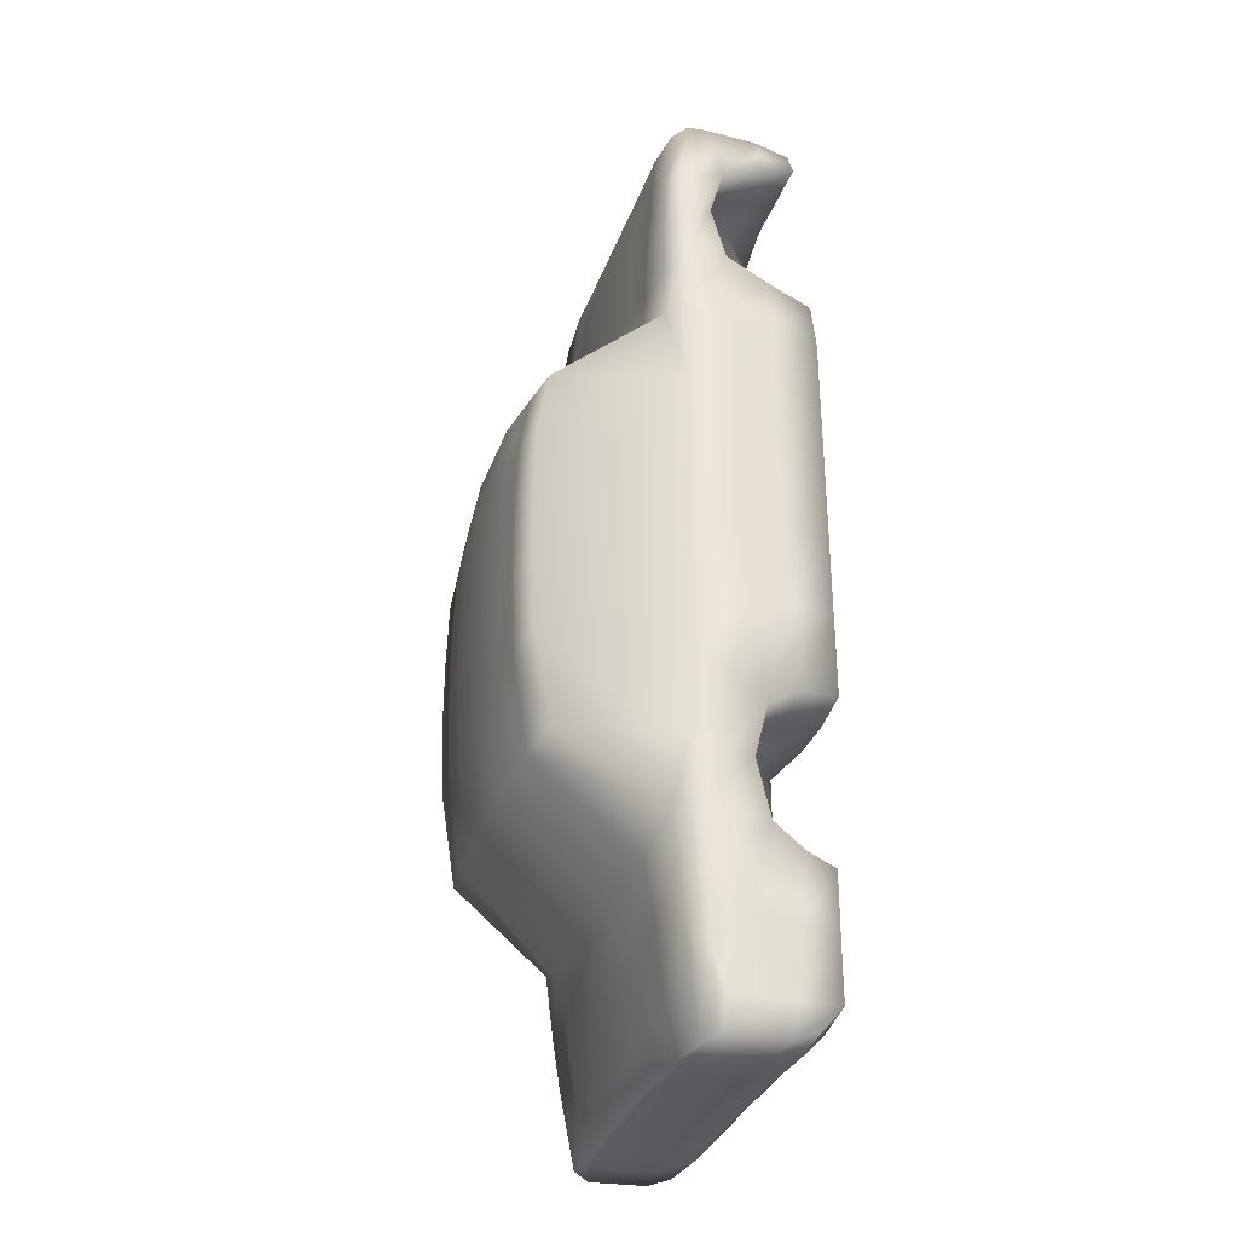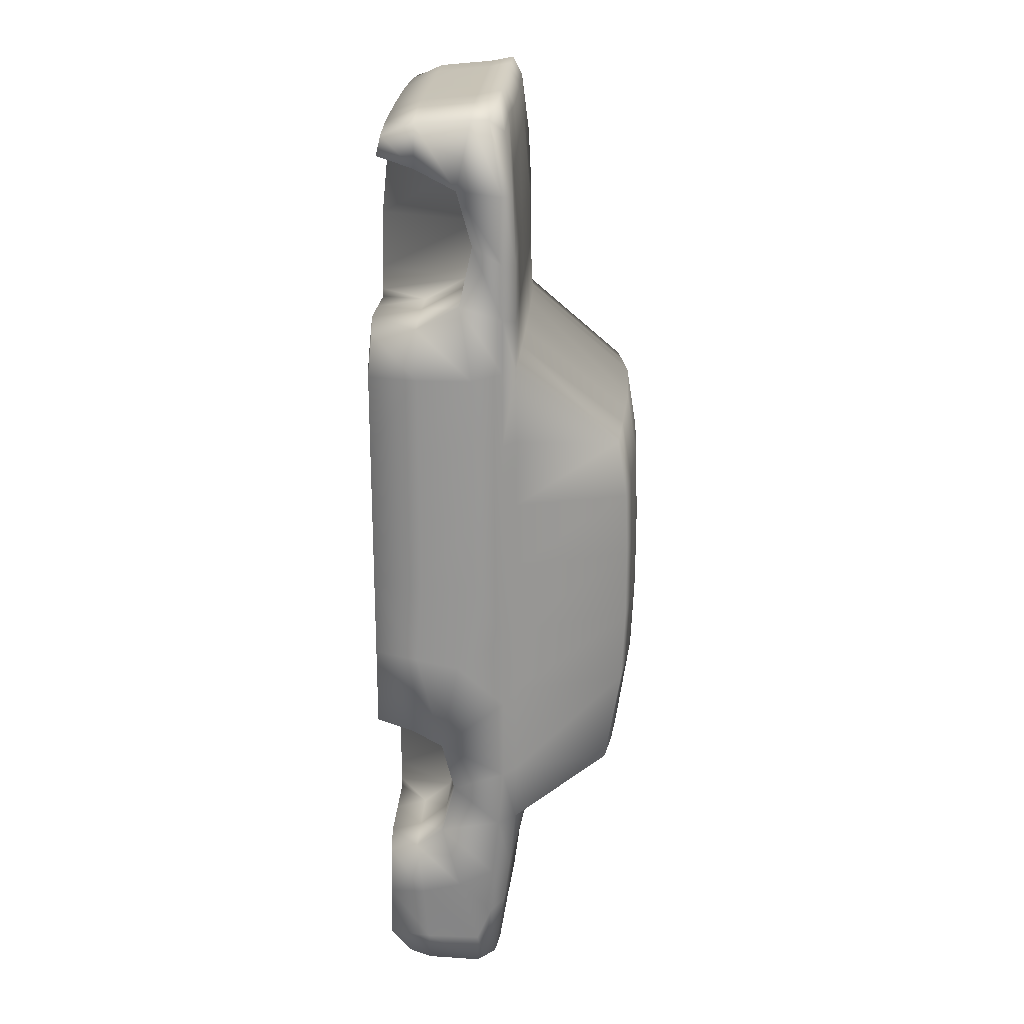
<metadata>
{"format":"obj","ext":"obj","renderer":"f3d","projection":"perspective","resolution":1024,"background":"white","views":[{"elev":-33.2,"azim":-108.2,"up":"+Z"},{"elev":22.0,"azim":93.0,"up":"+Z"}]}
</metadata>
<code>
o Plane
v -1.836 1.446 0.9334
v -1.821 1.446 1.651
v -1.705 1.563 1.655
v -1.707 1.571 0.9412
v -1.885 0.6497 0.8964
v -1.885 0.6497 1.595
v -1.885 1.16 1.595
v -1.885 1.16 0.8964
v -1.783 0.1837 1.595
v -1.783 0.2277 2.011
v -1.885 0.6497 2.088
v -1.885 1.05 2.309
v -1.816 1.446 2.159
v -1.687 0.2469 -4.613
v -1.712 0.6497 -4.64
v -1.685 0.6497 -4.92
v -1.682 0.4404 -4.842
v -1.841 1.171 2.859
v -1.802 1.446 2.677
v -1.728 0.2634 -4.077
v -1.769 0.6002 -4.049
v -1.816 1.028 3.359
v -1.79 1.446 3.301
v -1.816 0.6497 3.557
v -1.778 0.3115 3.662
v -1.755 0.3533 3.843
v -1.739 0.6497 3.949
v -1.726 1.16 3.976
v -1.705 1.32 3.977
v -1.836 1.446 -1.077
v -1.707 1.571 -1.014
v -1.707 1.571 -1.689
v -1.836 1.446 -1.787
v -1.885 0.5947 -1.292
v -1.885 0.9953 -1.375
v -1.885 0.8302 -2.25
v -1.885 0.5397 -2.085
v -1.707 1.571 -2.58
v -1.836 1.446 -2.59
v -1.783 0.1837 -1.259
v -1.783 0.1837 -2.019
v -1.694 1.559 -3.151
v -1.814 1.393 -3.169
v -1.779 1.324 -3.779
v -1.656 1.498 -3.743
v -1.624 1.439 -4.207
v -1.74 1.305 -4.283
v -1.782 0.9898 -3.947
v -1.713 1.16 -4.641
v -1.533 1.335 -4.92
v -1.655 1.219 -4.924
v -1.685 1.16 -4.942
v -1.783 0.1837 0.8964
v -1.827 0.5507 -3.457
v -1.841 0.8192 -3.251
v -1.777 0.2799 -3.544
v -1.783 0.1837 -0.4999
v -1.885 0.6497 -0.4999
v -1.885 1.16 -0.4999
v -1.836 1.446 -0.3665
v -1.707 1.571 -0.3382
v -1.783 0.1837 0.1983
v -1.885 0.6497 0.1983
v -1.885 1.16 0.1983
v -1.836 1.446 0.2834
v -1.707 1.571 0.3015
v -1.464 2.643 -0.96
v -1.47 2.613 -1.636
v -1.468 2.623 0.325
v -1.464 2.643 -0.2844
v -1.487 2.535 0.8841
v -1.496 2.465 -2.531
v -1.203 1.515 3.435
v -1.195 1.566 2.754
v -1.704 1.562 2.646
v -1.694 1.531 3.289
v -1.18 1.315 -4.994
v -1.183 1.161 -5.002
v -1.298 0.129 -0.501
v -1.298 0.129 0.2048
v -1.298 0.6452 2.116
v -1.298 1.05 2.338
v -1.298 0.9501 -2.771
v -1.298 0.8277 -2.27
v -1.872 0.9513 -2.74
v -1.189 1.625 -3.392
v -1.154 1.529 -3.868
v -1.034 2.672 0.358
v -1.031 2.692 -0.275
v -1.298 1.388 4.107
v -1.221 1.473 3.951
v -1.652 1.46 3.865
v -1.123 1.467 -4.351
v -1.179 1.37 -4.979
v -1.298 0.129 0.9107
v -1.298 0.129 1.616
v -1.298 0.1735 2.038
v -1.031 2.692 -0.9768
v -1.036 2.661 -1.678
v -1.298 0.6452 4.014
v -1.298 1.161 4.063
v -1.33 0.2403 -3.58
v -1.333 0.5451 -3.492
v -1.212 0.2228 -4.664
v -1.244 0.2236 -4.121
v -1.054 2.53 -2.576
v -1.298 0.3115 3.662
v -1.298 0.3455 3.881
v -1.198 0.4183 -4.861
v -1.186 1.576 2.23
v -1.174 1.597 1.739
v -1.703 1.564 2.127
v -1.048 2.579 0.9386
v -1.195 0.7754 -4.983
v -1.298 0.8166 -3.282
v -1.298 0.534 -2.103
v -1.298 0.1449 -2.036
v -1.298 1.173 2.895
v -1.298 0.129 -1.269
v -1.298 0.6452 3.607
v -1.298 1.028 3.406
v -0.8199 1.615 1.799
v -0.7566 2.603 0.978
v -0.8159 0.7776 -4.966
v -0.8202 0.4218 -4.846
v -0.8817 1.172 2.877
v -0.8817 1.028 3.386
v -0.7597 2.557 -2.605
v -0.8272 1.645 -3.448
v -0.8546 0.2281 -4.107
v -0.898 0.2447 -3.564
v -0.8995 0.5479 -3.476
v -0.8817 0.8179 -3.267
v -0.8817 0.3469 3.898
v -0.8817 0.6475 4.014
v -0.8817 0.6475 3.585
v -0.8817 0.3115 3.662
v -0.8817 0.1341 -1.264
v -0.8817 0.1341 -0.5004
v -0.8049 1.539 -3.955
v -0.7774 1.475 -4.452
v -0.8817 0.142 -2.027
v -0.8305 1.579 2.839
v -0.8259 1.592 2.302
v -0.8817 1.05 2.323
v -0.8817 0.1341 0.9035
v -0.8817 0.1341 1.606
v -0.8817 0.829 -2.26
v -0.8817 0.5368 -2.094
v -0.8817 0.9507 -2.758
v -0.8048 1.161 -4.986
v -0.8817 0.1783 2.025
v -0.8817 0.6475 2.102
v -0.8433 1.48 3.927
v -0.8343 1.526 3.537
v -0.7498 2.699 0.3827
v -0.7483 2.72 -0.2664
v -0.7483 2.72 -0.9859
v -0.8309 0.2195 -4.649
v -0.7506 2.688 -1.705
v -0.8817 1.161 4.063
v -0.8817 0.1341 0.2016
v -0.8025 1.388 -4.963
v -0.8817 1.386 4.107
v -0.8025 1.315 -4.978
v -0.02986 1.538 3.64
v -0.02986 1.593 2.925
v -0.4655 1.593 2.925
v -0.4655 1.538 3.64
v -0.02986 1.315 -4.972
v -0.02986 1.16 -4.979
v -0.4266 1.16 -4.97
v -0.4254 1.315 -4.962
v -0.02986 0.1391 -0.4999
v -0.02986 0.1391 0.1983
v -0.4655 0.1391 0.1983
v -0.4655 0.1391 -0.4999
v -0.02986 0.1831 2.088
v -0.02986 0.1831 2.309
v -0.4655 0.1831 2.309
v -0.4655 0.1831 2.088
v -0.02986 0.2492 -2.745
v -0.02986 0.2492 -2.25
v -0.4655 0.2492 -2.25
v -0.4655 0.2492 -2.745
v -0.02986 1.674 -3.57
v -0.02986 1.549 -4.044
v -0.4556 1.549 -4.041
v -0.4655 1.666 -3.504
v -0.02986 2.726 0.4074
v -0.02986 2.748 -0.2578
v -0.4655 2.748 -0.2578
v -0.4655 2.726 0.4074
v -0.02986 1.392 4.107
v -0.02986 1.487 3.903
v -0.4655 1.487 3.903
v -0.4655 1.384 4.107
v -0.02986 1.483 -4.561
v -0.02986 1.406 -4.957
v -0.4256 1.406 -4.948
v -0.4321 1.483 -4.553
v -0.02986 0.1391 0.8964
v -0.4655 0.1391 0.8964
v -0.02986 0.1391 1.595
v -0.02986 0.1831 2.011
v -0.4655 0.1831 2.011
v -0.4655 0.1391 1.595
v -0.02986 2.748 -0.9951
v -0.02986 2.715 -1.732
v -0.4655 2.715 -1.732
v -0.4655 2.748 -0.9951
v -0.02986 0.6497 4.014
v -0.02986 1.16 4.063
v -0.4655 1.16 4.063
v -0.4655 0.6497 4.014
v -0.02986 0.2492 -3.548
v -0.02986 0.2492 -3.46
v -0.4655 0.2492 -3.46
v -0.4655 0.2492 -3.548
v -0.02986 0.2161 -4.638
v -0.02986 0.2326 -4.093
v -0.4655 0.2326 -4.093
v -0.4494 0.2161 -4.634
v -0.02986 2.583 -2.635
v -0.4655 2.583 -2.635
v -0.02986 0.3104 3.662
v -0.02986 0.3482 3.915
v -0.4655 0.3482 3.915
v -0.4655 0.3104 3.662
v -0.02986 0.4252 -4.836
v -0.442 0.4252 -4.83
v -0.02986 1.607 2.375
v -0.02986 1.633 1.859
v -0.4655 1.633 1.859
v -0.4655 1.607 2.375
v -0.02986 2.627 1.017
v -0.4655 2.627 1.017
v -0.02986 0.7799 -4.957
v -0.4368 0.7799 -4.95
v -0.02986 0.2492 -3.251
v -0.4655 0.2492 -3.251
v -0.02986 0.2492 -2.085
v -0.02986 0.2492 -2.019
v -0.4655 0.2492 -2.019
v -0.4655 0.2492 -2.085
v -0.02986 0.2018 2.859
v -0.4655 0.2018 2.859
v -0.02986 0.1391 -1.259
v -0.4655 0.1391 -1.259
v -0.02986 0.2869 3.563
v -0.4655 0.2869 3.563
v -0.02986 0.2533 3.365
v -0.4655 0.2533 3.365
v 1.776 1.446 0.9334
v 1.647 1.571 0.9412
v 1.645 1.563 1.655
v 1.761 1.446 1.651
v 1.826 0.6497 0.8964
v 1.826 1.16 0.8964
v 1.826 1.16 1.595
v 1.826 0.6497 1.595
v 1.826 0.6497 2.088
v 1.724 0.2277 2.011
v 1.724 0.1837 1.595
v 1.756 1.446 2.159
v 1.826 1.05 2.309
v 1.628 0.2469 -4.613
v 1.622 0.4404 -4.842
v 1.625 0.6497 -4.92
v 1.652 0.6497 -4.64
v 1.743 1.446 2.677
v 1.781 1.171 2.859
v 1.669 0.2634 -4.077
v 1.709 0.6002 -4.049
v 1.73 1.446 3.301
v 1.756 1.028 3.359
v 1.756 0.6497 3.557
v 1.679 0.6497 3.949
v 1.695 0.3533 3.843
v 1.718 0.3115 3.662
v 1.646 1.32 3.977
v 1.667 1.16 3.976
v 1.776 1.446 -1.077
v 1.776 1.446 -1.787
v 1.647 1.571 -1.689
v 1.647 1.571 -1.014
v 1.826 0.5947 -1.292
v 1.826 0.5397 -2.085
v 1.826 0.8302 -2.25
v 1.826 0.9953 -1.375
v 1.776 1.446 -2.59
v 1.647 1.571 -2.58
v 1.724 0.1837 -1.259
v 1.724 0.1837 -2.019
v 1.755 1.393 -3.169
v 1.634 1.559 -3.151
v 1.719 1.324 -3.779
v 1.681 1.305 -4.283
v 1.564 1.439 -4.207
v 1.596 1.498 -3.743
v 1.653 1.16 -4.641
v 1.722 0.9898 -3.947
v 1.595 1.219 -4.924
v 1.473 1.335 -4.92
v 1.625 1.16 -4.942
v 1.724 0.1837 0.8964
v 1.767 0.5507 -3.457
v 1.781 0.8192 -3.251
v 1.717 0.2799 -3.544
v 1.724 0.1837 -0.4999
v 1.826 0.6497 -0.4999
v 1.826 1.16 -0.4999
v 1.776 1.446 -0.3665
v 1.647 1.571 -0.3382
v 1.826 0.6497 0.1983
v 1.724 0.1837 0.1983
v 1.826 1.16 0.1983
v 1.647 1.571 0.3015
v 1.776 1.446 0.2834
v 1.41 2.613 -1.636
v 1.404 2.643 -0.96
v 1.404 2.643 -0.2844
v 1.408 2.623 0.325
v 1.427 2.535 0.8841
v 1.436 2.465 -2.531
v 1.143 1.515 3.435
v 1.634 1.531 3.289
v 1.645 1.562 2.646
v 1.136 1.566 2.754
v 1.12 1.315 -4.994
v 1.123 1.161 -5.002
v 1.238 0.129 -0.501
v 1.238 0.129 0.2048
v 1.238 0.6452 2.116
v 1.238 1.05 2.338
v 1.238 0.9501 -2.771
v 1.812 0.9513 -2.74
v 1.238 0.8277 -2.27
v 1.129 1.625 -3.392
v 1.095 1.529 -3.868
v 0.9744 2.672 0.358
v 0.9714 2.692 -0.275
v 1.238 1.388 4.107
v 1.592 1.46 3.865
v 1.161 1.473 3.951
v 1.063 1.467 -4.351
v 1.12 1.37 -4.979
v 1.238 0.129 0.9107
v 1.238 0.129 1.616
v 1.238 0.1735 2.038
v 0.9714 2.692 -0.9768
v 0.9759 2.661 -1.678
v 1.238 0.6452 4.014
v 1.238 1.161 4.063
v 1.271 0.2403 -3.58
v 1.274 0.5451 -3.492
v 1.153 0.2228 -4.664
v 1.184 0.2236 -4.121
v 0.9941 2.53 -2.576
v 1.238 0.3115 3.662
v 1.238 0.3455 3.881
v 1.139 0.4183 -4.861
v 1.127 1.576 2.23
v 1.643 1.564 2.127
v 1.115 1.597 1.739
v 0.9881 2.579 0.9386
v 1.135 0.7754 -4.983
v 1.238 0.8166 -3.282
v 1.238 0.534 -2.103
v 1.238 0.1449 -2.036
v 1.238 1.173 2.895
v 1.238 0.129 -1.269
v 1.238 0.6452 3.607
v 1.238 1.028 3.406
v 0.7601 1.615 1.799
v 0.6969 2.603 0.978
v 0.7561 0.7776 -4.966
v 0.7604 0.4218 -4.846
v 0.822 1.172 2.877
v 0.822 1.028 3.386
v 0.6999 2.557 -2.605
v 0.7674 1.645 -3.448
v 0.7949 0.2281 -4.107
v 0.8382 0.2447 -3.564
v 0.8397 0.5479 -3.476
v 0.822 0.8179 -3.267
v 0.822 0.3469 3.898
v 0.822 0.6475 4.014
v 0.822 0.6475 3.585
v 0.822 0.3115 3.662
v 0.822 0.1341 -1.264
v 0.822 0.1341 -0.5004
v 0.7452 1.539 -3.955
v 0.7176 1.475 -4.452
v 0.822 0.142 -2.027
v 0.7707 1.579 2.839
v 0.7662 1.592 2.302
v 0.822 1.05 2.323
v 0.822 0.1341 0.9035
v 0.822 0.1341 1.606
v 0.822 0.829 -2.26
v 0.822 0.5368 -2.094
v 0.822 0.9507 -2.758
v 0.7451 1.161 -4.986
v 0.822 0.1783 2.025
v 0.822 0.6475 2.102
v 0.7836 1.48 3.927
v 0.7745 1.526 3.537
v 0.6901 2.699 0.3827
v 0.6886 2.72 -0.2664
v 0.6886 2.72 -0.9859
v 0.7711 0.2195 -4.649
v 0.6908 2.688 -1.705
v 0.822 1.161 4.063
v 0.822 0.1341 0.2016
v 0.7428 1.388 -4.963
v 0.822 1.386 4.107
v 0.7428 1.315 -4.978
v 0.4058 1.538 3.64
v 0.4058 1.593 2.925
v 0.3657 1.315 -4.962
v 0.3669 1.16 -4.97
v 0.4058 0.1391 -0.4999
v 0.4058 0.1391 0.1983
v 0.4058 0.1831 2.088
v 0.4058 0.1831 2.309
v 0.4058 0.2492 -2.745
v 0.4058 0.2492 -2.25
v 0.4058 1.666 -3.504
v 0.3958 1.549 -4.041
v 0.4058 2.726 0.4074
v 0.4058 2.748 -0.2578
v 0.4058 1.384 4.107
v 0.4058 1.487 3.903
v 0.3724 1.483 -4.553
v 0.3659 1.406 -4.948
v 0.4058 0.1391 0.8964
v 0.4058 0.1391 1.595
v 0.4058 0.1831 2.011
v 0.4058 2.748 -0.9951
v 0.4058 2.715 -1.732
v 0.4058 0.6497 4.014
v 0.4058 1.16 4.063
v 0.4058 0.2492 -3.548
v 0.4058 0.2492 -3.46
v 0.3897 0.2161 -4.634
v 0.4058 0.2326 -4.093
v 0.4058 2.583 -2.635
v 0.4058 0.3104 3.662
v 0.4058 0.3482 3.915
v 0.3823 0.4252 -4.83
v 0.4058 1.607 2.375
v 0.4058 1.633 1.859
v 0.4058 2.627 1.017
v 0.3771 0.7799 -4.95
v 0.4058 0.2492 -3.251
v 0.4058 0.2492 -2.085
v 0.4058 0.2492 -2.019
v 0.4058 0.2018 2.859
v 0.4058 0.1391 -1.259
v 0.4058 0.2869 3.563
v 0.4058 0.2533 3.365
f 1 2 3 4
f 5 6 7 8
f 6 9 10 11
f 2 7 12 13
f 14 15 16 17
f 13 12 18 19
f 20 21 15 14
f 19 18 22 23
f 24 25 26 27
f 23 22 28 29
f 30 31 32 33
f 34 35 36 37
f 33 32 38 39
f 40 34 37 41
f 39 38 42 43
f 7 6 11 12
f 44 45 46 47
f 21 48 49 15
f 47 46 50 51
f 15 49 52 16
f 53 9 6 5
f 22 24 27 28
f 54 55 48 21
f 43 42 45 44
f 56 54 21 20
f 57 58 34 40
f 58 59 35 34
f 60 61 31 30
f 57 62 63 58
f 62 53 5 63
f 58 63 64 59
f 63 5 8 64
f 60 65 66 61
f 65 1 4 66
f 32 31 67 68
f 61 66 69 70
f 66 4 71 69
f 38 32 68 72
f 31 61 70 67
f 38 72 42
f 4 3 71
f 73 74 75 76
f 77 78 52 51
f 79 80 62 57
f 81 82 12 11
f 83 84 36 85
f 86 87 45 42
f 88 89 70 69
f 90 91 92 29
f 93 94 50 46
f 80 95 53 62
f 96 97 10 9
f 98 99 68 67
f 100 101 28 27
f 102 103 54 56
f 104 105 20 14
f 99 106 72 68
f 107 108 26 25
f 109 104 14 17
f 110 111 3 112
f 89 98 67 70
f 113 88 69 71
f 91 73 76 92
f 97 81 11 10
f 78 114 16 52
f 115 83 85 55
f 116 117 41 37
f 84 116 37 36
f 95 96 9 53
f 82 118 18 12
f 74 110 112 75
f 117 119 40 41
f 87 93 46 45
f 119 79 57 40
f 120 107 25 24
f 121 120 24 22
f 108 100 27 26
f 103 115 55 54
f 105 102 56 20
f 106 86 42 72
f 118 121 22 18
f 114 109 17 16
f 111 113 71 3
f 122 123 113 111
f 124 125 109 114
f 126 127 121 118
f 128 129 86 106
f 130 131 102 105
f 132 133 115 103
f 134 135 100 108
f 127 136 120 121
f 136 137 107 120
f 138 139 79 119
f 140 141 93 87
f 142 138 119 117
f 143 144 110 74
f 145 126 118 82
f 146 147 96 95
f 148 149 116 84
f 149 142 117 116
f 133 150 83 115
f 151 124 114 78
f 152 153 81 97
f 154 155 73 91
f 123 156 88 113
f 157 158 98 89
f 144 122 111 110
f 125 159 104 109
f 137 134 108 107
f 160 128 106 99
f 159 130 105 104
f 131 132 103 102
f 135 161 101 100
f 158 160 99 98
f 147 152 97 96
f 162 146 95 80
f 141 163 94 93
f 164 154 91 90
f 156 157 89 88
f 129 140 87 86
f 150 148 84 83
f 153 145 82 81
f 139 162 80 79
f 165 151 78 77
f 155 143 74 73
f 166 167 168 169
f 170 171 172 173
f 174 175 176 177
f 178 179 180 181
f 182 183 184 185
f 186 187 188 189
f 190 191 192 193
f 194 195 196 197
f 198 199 200 201
f 175 202 203 176
f 204 205 206 207
f 208 209 210 211
f 212 213 214 215
f 216 217 218 219
f 220 221 222 223
f 209 224 225 210
f 226 227 228 229
f 230 220 223 231
f 232 233 234 235
f 191 208 211 192
f 236 190 193 237
f 195 166 169 196
f 205 178 181 206
f 171 238 239 172
f 240 182 185 241
f 242 243 244 245
f 183 242 245 184
f 202 204 207 203
f 179 246 247 180
f 167 232 235 168
f 243 248 249 244
f 187 198 201 188
f 248 174 177 249
f 250 226 229 251
f 252 250 251 253
f 227 212 215 228
f 217 240 241 218
f 221 216 219 222
f 224 186 189 225
f 246 252 253 247
f 238 230 231 239
f 233 236 237 234
f 213 194 197 214
f 199 170 173 200
f 163 165 77 94
f 161 164 90 101
f 101 90 29 28
f 94 77 51 50
f 64 8 1 65
f 59 64 65 60
f 59 60 30 35
f 55 43 44 48
f 49 47 51 52
f 48 44 47 49
f 85 39 43 55
f 36 33 39 85
f 35 30 33 36
f 76 23 29 92
f 75 19 23 76
f 112 13 19 75
f 3 2 13 112
f 8 7 2 1
f 214 197 164 161
f 200 173 165 163
f 169 168 143 155
f 173 172 151 165
f 177 176 162 139
f 181 180 145 153
f 185 184 148 150
f 189 188 140 129
f 193 192 157 156
f 197 196 154 164
f 201 200 163 141
f 176 203 146 162
f 207 206 152 147
f 211 210 160 158
f 215 214 161 135
f 219 218 132 131
f 223 222 130 159
f 210 225 128 160
f 229 228 134 137
f 231 223 159 125
f 235 234 122 144
f 192 211 158 157
f 237 193 156 123
f 196 169 155 154
f 206 181 153 152
f 172 239 124 151
f 241 185 150 133
f 245 244 142 149
f 184 245 149 148
f 203 207 147 146
f 180 247 126 145
f 168 235 144 143
f 244 249 138 142
f 188 201 141 140
f 249 177 139 138
f 251 229 137 136
f 253 251 136 127
f 228 215 135 134
f 218 241 133 132
f 222 219 131 130
f 225 189 129 128
f 247 253 127 126
f 239 231 125 124
f 234 237 123 122
f 254 255 256 257
f 258 259 260 261
f 261 262 263 264
f 257 265 266 260
f 267 268 269 270
f 265 271 272 266
f 273 267 270 274
f 271 275 276 272
f 277 278 279 280
f 275 281 282 276
f 283 284 285 286
f 287 288 289 290
f 284 291 292 285
f 293 294 288 287
f 291 295 296 292
f 260 266 262 261
f 297 298 299 300
f 274 270 301 302
f 298 303 304 299
f 270 269 305 301
f 306 258 261 264
f 276 282 278 277
f 307 274 302 308
f 295 297 300 296
f 309 273 274 307
f 310 293 287 311
f 311 287 290 312
f 313 283 286 314
f 310 311 315 316
f 316 315 258 306
f 311 312 317 315
f 315 317 259 258
f 313 314 318 319
f 319 318 255 254
f 285 320 321 286
f 314 322 323 318
f 318 323 324 255
f 292 325 320 285
f 286 321 322 314
f 292 296 325
f 255 324 256
f 326 327 328 329
f 330 303 305 331
f 332 310 316 333
f 334 262 266 335
f 336 337 289 338
f 339 296 300 340
f 341 323 322 342
f 343 281 344 345
f 346 299 304 347
f 333 316 306 348
f 349 264 263 350
f 351 321 320 352
f 353 278 282 354
f 355 309 307 356
f 357 267 273 358
f 352 320 325 359
f 360 280 279 361
f 362 268 267 357
f 363 364 256 365
f 342 322 321 351
f 366 324 323 341
f 345 344 327 326
f 350 263 262 334
f 331 305 269 367
f 368 308 337 336
f 369 288 294 370
f 338 289 288 369
f 348 306 264 349
f 335 266 272 371
f 329 328 364 363
f 370 294 293 372
f 340 300 299 346
f 372 293 310 332
f 373 277 280 360
f 374 276 277 373
f 361 279 278 353
f 356 307 308 368
f 358 273 309 355
f 359 325 296 339
f 371 272 276 374
f 367 269 268 362
f 365 256 324 366
f 375 365 366 376
f 377 367 362 378
f 379 371 374 380
f 381 359 339 382
f 383 358 355 384
f 385 356 368 386
f 387 361 353 388
f 380 374 373 389
f 389 373 360 390
f 391 372 332 392
f 393 340 346 394
f 395 370 372 391
f 396 329 363 397
f 398 335 371 379
f 399 348 349 400
f 401 338 369 402
f 402 369 370 395
f 386 368 336 403
f 404 331 367 377
f 405 350 334 406
f 407 345 326 408
f 376 366 341 409
f 410 342 351 411
f 397 363 365 375
f 378 362 357 412
f 390 360 361 387
f 413 352 359 381
f 412 357 358 383
f 384 355 356 385
f 388 353 354 414
f 411 351 352 413
f 400 349 350 405
f 415 333 348 399
f 394 346 347 416
f 417 343 345 407
f 409 341 342 410
f 382 339 340 393
f 403 336 338 401
f 406 334 335 398
f 392 332 333 415
f 418 330 331 404
f 408 326 329 396
f 166 419 420 167
f 170 421 422 171
f 174 423 424 175
f 178 425 426 179
f 182 427 428 183
f 186 429 430 187
f 190 431 432 191
f 194 433 434 195
f 198 435 436 199
f 175 424 437 202
f 204 438 439 205
f 208 440 441 209
f 212 442 443 213
f 216 444 445 217
f 220 446 447 221
f 209 441 448 224
f 226 449 450 227
f 230 451 446 220
f 232 452 453 233
f 191 432 440 208
f 236 454 431 190
f 195 434 419 166
f 205 439 425 178
f 171 422 455 238
f 240 456 427 182
f 242 457 458 243
f 183 428 457 242
f 202 437 438 204
f 179 426 459 246
f 167 420 452 232
f 243 458 460 248
f 187 430 435 198
f 248 460 423 174
f 250 461 449 226
f 252 462 461 250
f 227 450 442 212
f 217 445 456 240
f 221 447 444 216
f 224 448 429 186
f 246 459 462 252
f 238 455 451 230
f 233 453 454 236
f 213 443 433 194
f 199 436 421 170
f 416 347 330 418
f 414 354 343 417
f 354 282 281 343
f 347 304 303 330
f 317 319 254 259
f 312 313 319 317
f 312 290 283 313
f 308 302 297 295
f 301 305 303 298
f 302 301 298 297
f 337 308 295 291
f 289 337 291 284
f 290 289 284 283
f 327 344 281 275
f 328 327 275 271
f 364 328 271 265
f 256 364 265 257
f 259 254 257 260
f 443 414 417 433
f 436 416 418 421
f 419 408 396 420
f 421 418 404 422
f 423 392 415 424
f 425 406 398 426
f 427 403 401 428
f 429 382 393 430
f 431 409 410 432
f 433 417 407 434
f 435 394 416 436
f 424 415 399 437
f 438 400 405 439
f 440 411 413 441
f 442 388 414 443
f 444 384 385 445
f 446 412 383 447
f 441 413 381 448
f 449 390 387 450
f 451 378 412 446
f 452 397 375 453
f 432 410 411 440
f 454 376 409 431
f 434 407 408 419
f 439 405 406 425
f 422 404 377 455
f 456 386 403 427
f 457 402 395 458
f 428 401 402 457
f 437 399 400 438
f 426 398 379 459
f 420 396 397 452
f 458 395 391 460
f 430 393 394 435
f 460 391 392 423
f 461 389 390 449
f 462 380 389 461
f 450 387 388 442
f 445 385 386 456
f 447 383 384 444
f 448 381 382 429
f 459 379 380 462
f 455 377 378 451
f 453 375 376 454

</code>
